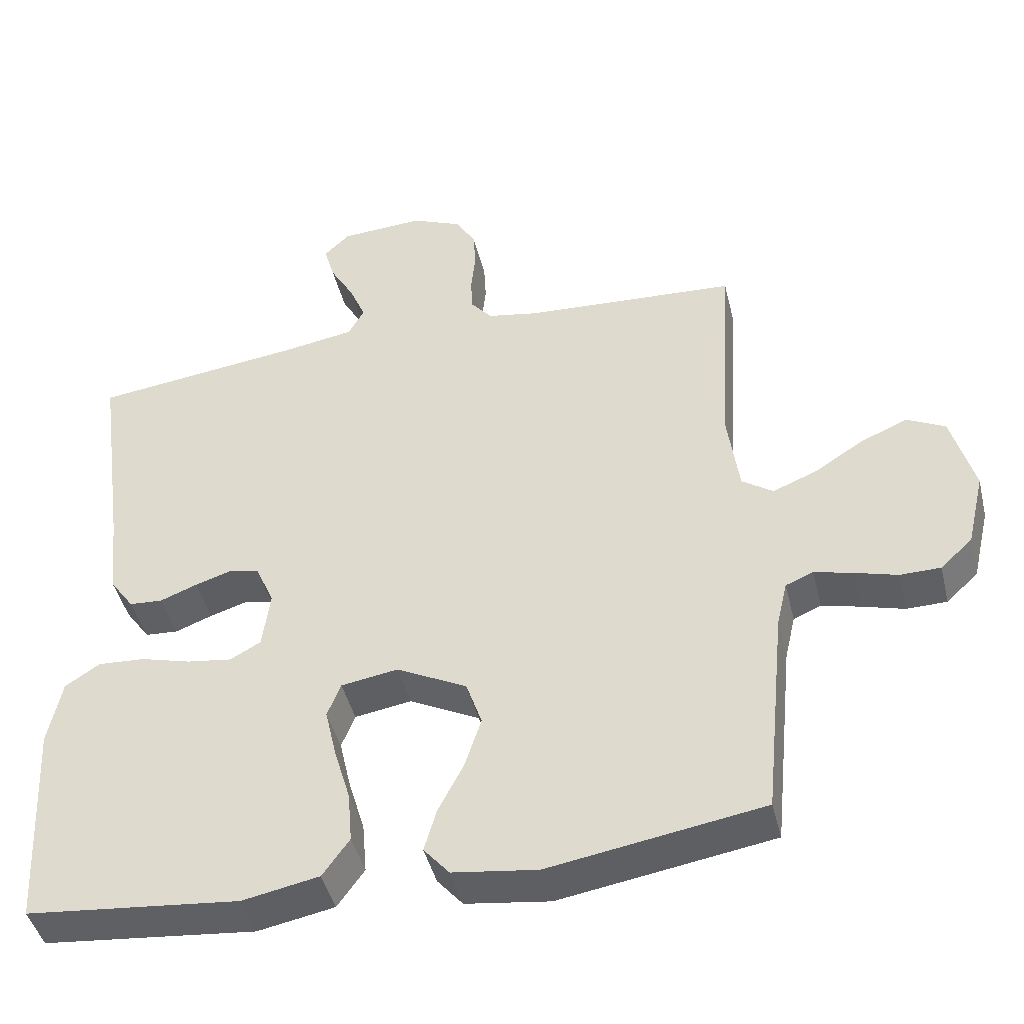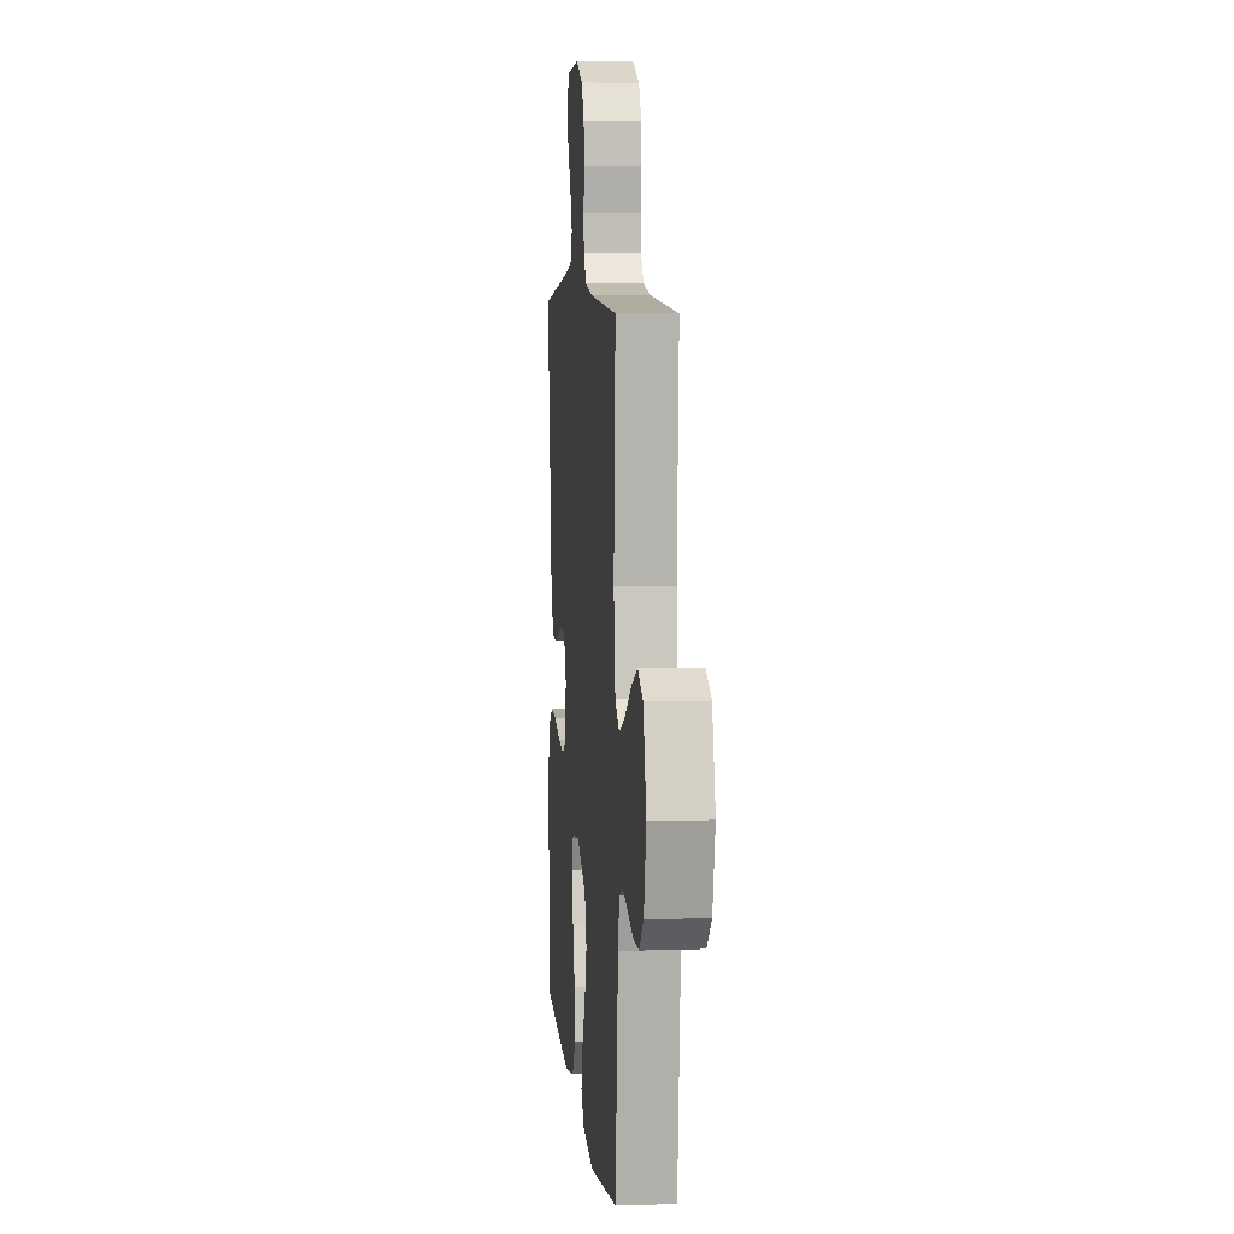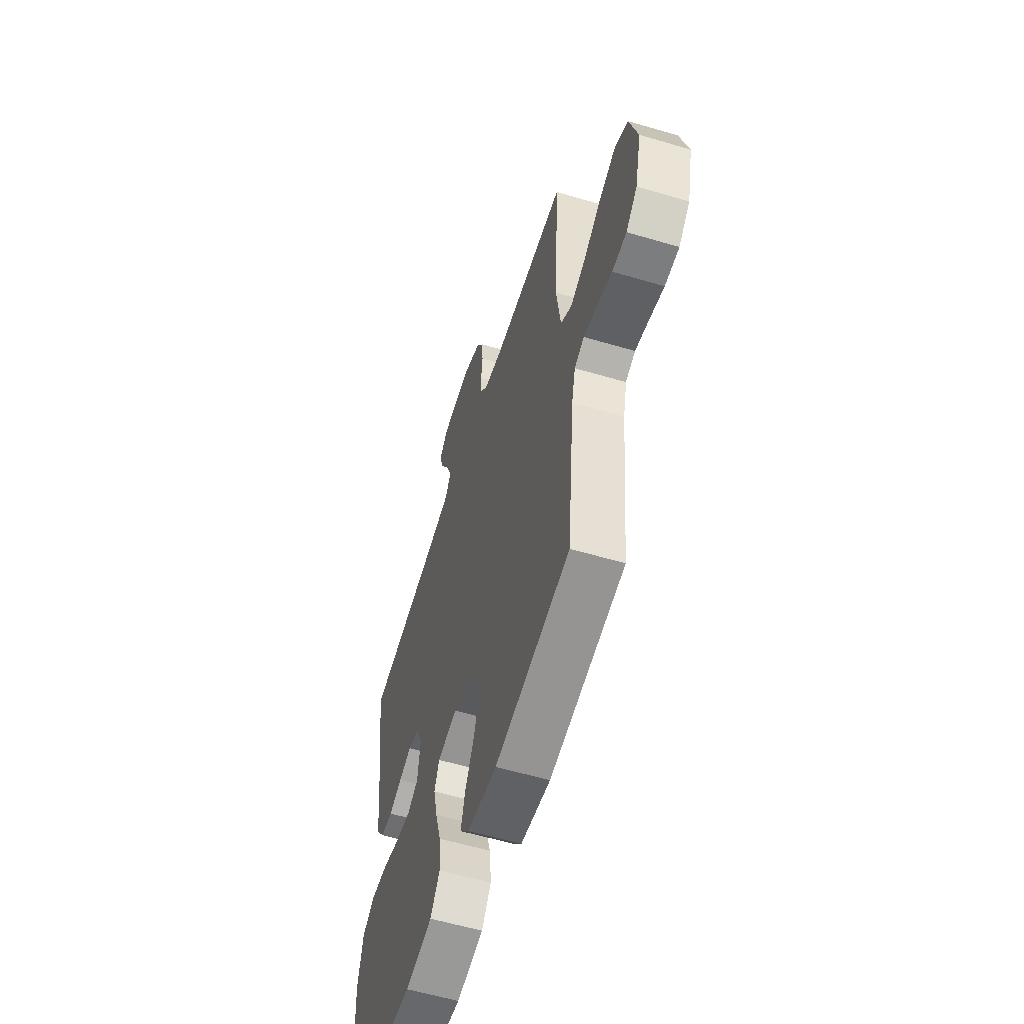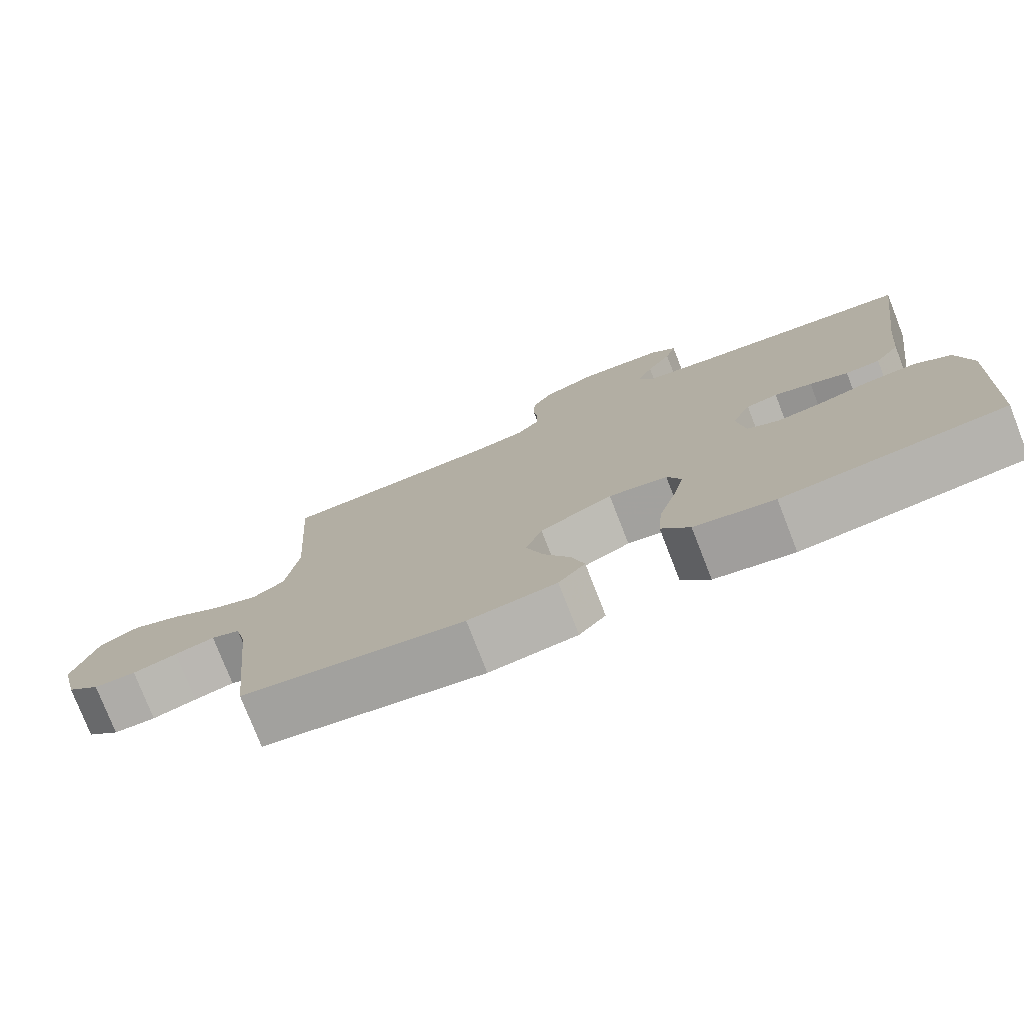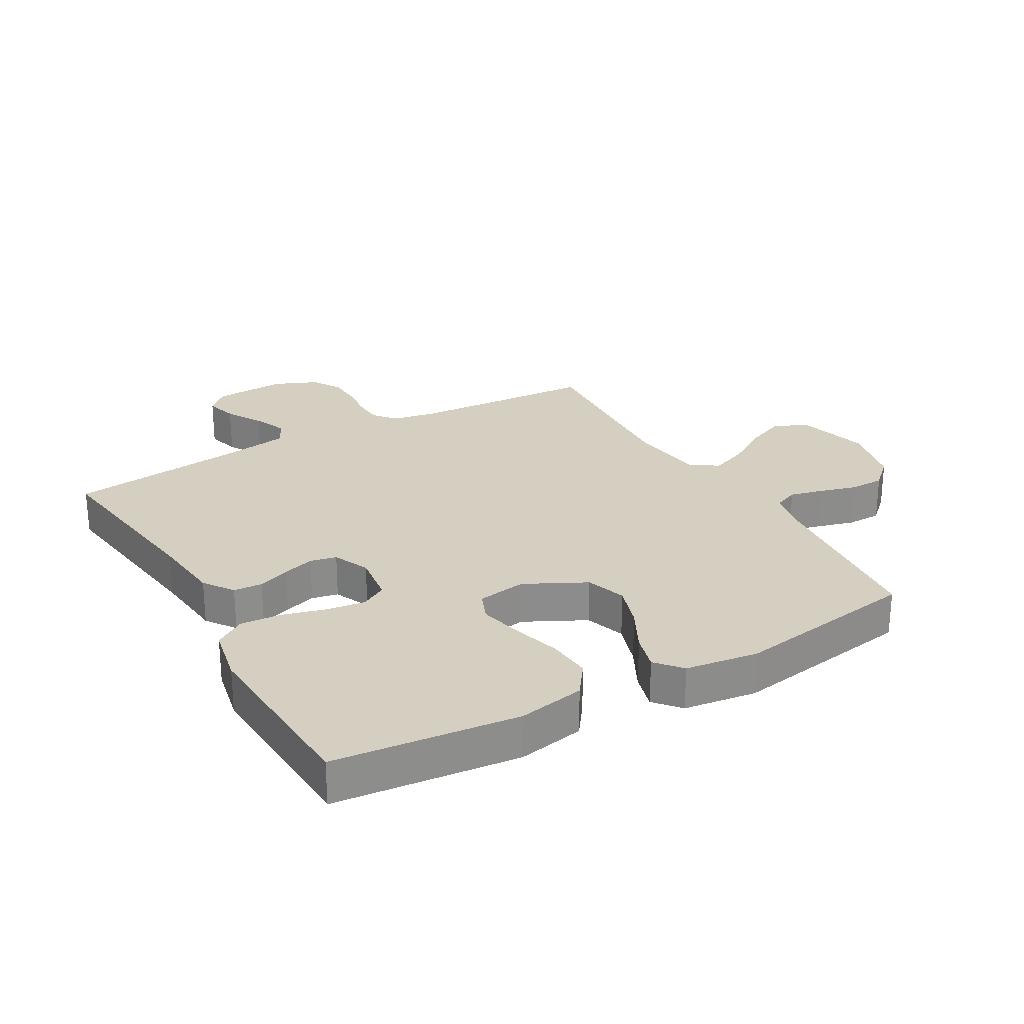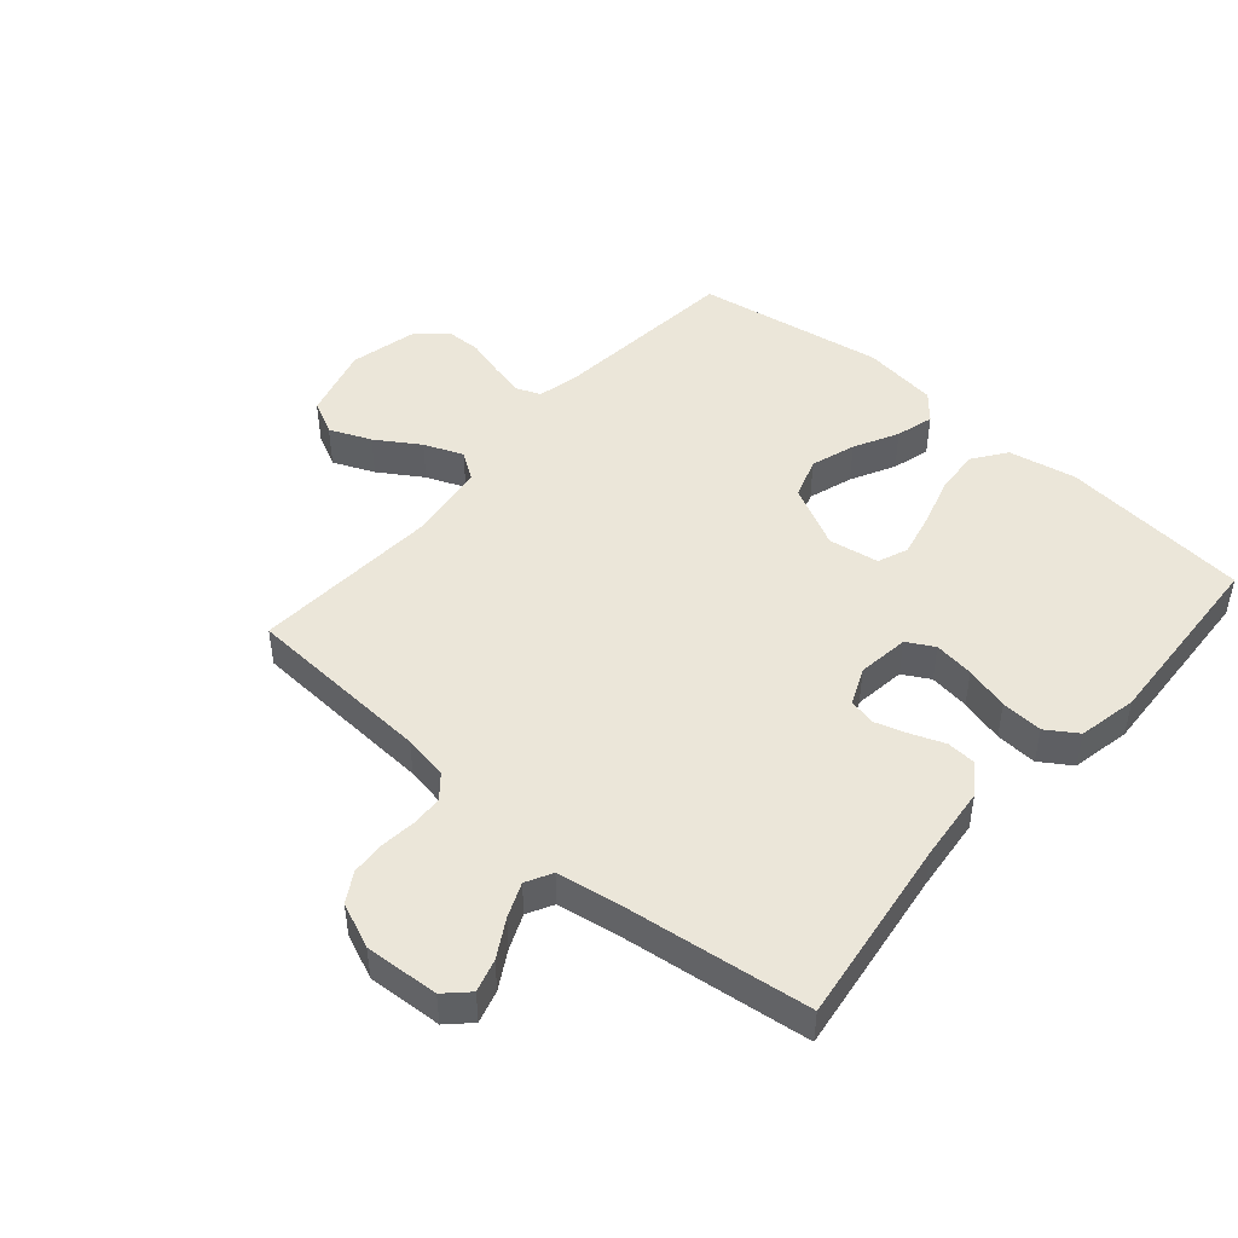
<metadata>
{"format":"obj","ext":"obj","renderer":"f3d","projection":"perspective","resolution":1024,"background":"white","views":[{"elev":-44.3,"azim":-166.4,"up":"+Z"},{"elev":6.7,"azim":-95.5,"up":"+Z"},{"elev":-58.0,"azim":-107.1,"up":"+Z"},{"elev":-77.5,"azim":21.3,"up":"+Z"},{"elev":25.9,"azim":150.4,"up":"+Y"},{"elev":47.0,"azim":40.9,"up":"+Y"}]}
</metadata>
<code>
v 0.5 0.07 -0.5
v 0.2 0.07 -0.53
v 0.092 0.07 -0.509
v 0.054 0.07 -0.456
v 0.06 0.07 -0.384
v 0.083 0.07 -0.306
v 0.099 0.07 -0.236
v 0.08 0.07 -0.188
v 0 0.07 -0.175
v -0.099 0.07 -0.225
v -0.121 0.07 -0.29
v -0.098 0.07 -0.361
v -0.062 0.07 -0.431
v -0.045 0.07 -0.491
v -0.081 0.07 -0.533
v -0.2 0.07 -0.549
v -0.5 0.07 -0.5
v -0.53 0.07 -0.2
v -0.545 0.07 -0.135
v -0.584 0.07 -0.119
v -0.638 0.07 -0.132
v -0.698 0.07 -0.149
v -0.755 0.07 -0.148
v -0.8 0.07 -0.106
v -0.825 0.07 0
v -0.793 0.07 0.116
v -0.739 0.07 0.143
v -0.673 0.07 0.115
v -0.604 0.07 0.071
v -0.542 0.07 0.046
v -0.498 0.07 0.076
v -0.481 0.07 0.2
v -0.5 0.07 0.5
v -0.2 0.07 0.517
v -0.128 0.07 0.53
v -0.098 0.07 0.566
v -0.096 0.07 0.615
v -0.102 0.07 0.671
v -0.099 0.07 0.726
v -0.071 0.07 0.773
v 0 0.07 0.803
v 0.118 0.07 0.796
v 0.154 0.07 0.761
v 0.139 0.07 0.709
v 0.105 0.07 0.65
v 0.082 0.07 0.595
v 0.104 0.07 0.554
v 0.2 0.07 0.538
v 0.5 0.07 0.5
v 0.459 0.07 0.2
v 0.447 0.07 0.083
v 0.413 0.07 0.035
v 0.366 0.07 0.032
v 0.314 0.07 0.052
v 0.263 0.07 0.068
v 0.22 0.07 0.059
v 0.194 0.07 0
v 0.205 0.07 -0.082
v 0.248 0.07 -0.106
v 0.312 0.07 -0.097
v 0.382 0.07 -0.078
v 0.448 0.07 -0.074
v 0.497 0.07 -0.106
v 0.516 0.07 -0.2
v 0.5 0 -0.5
v 0.2 0 -0.53
v 0.092 0 -0.509
v 0.054 0 -0.456
v 0.06 0 -0.384
v 0.083 0 -0.306
v 0.099 0 -0.236
v 0.08 0 -0.188
v 0 0 -0.175
v -0.099 0 -0.225
v -0.121 0 -0.29
v -0.098 0 -0.361
v -0.062 0 -0.431
v -0.045 0 -0.491
v -0.081 0 -0.533
v -0.2 0 -0.549
v -0.5 0 -0.5
v -0.53 0 -0.2
v -0.545 0 -0.135
v -0.584 0 -0.119
v -0.638 0 -0.132
v -0.698 0 -0.149
v -0.755 0 -0.148
v -0.8 0 -0.106
v -0.825 0 0
v -0.793 0 0.116
v -0.739 0 0.143
v -0.673 0 0.115
v -0.604 0 0.071
v -0.542 0 0.046
v -0.498 0 0.076
v -0.481 0 0.2
v -0.5 0 0.5
v -0.2 0 0.517
v -0.128 0 0.53
v -0.098 0 0.566
v -0.096 0 0.615
v -0.102 0 0.671
v -0.099 0 0.726
v -0.071 0 0.773
v 0 0 0.803
v 0.118 0 0.796
v 0.154 0 0.761
v 0.139 0 0.709
v 0.105 0 0.65
v 0.082 0 0.595
v 0.104 0 0.554
v 0.2 0 0.538
v 0.5 0 0.5
v 0.459 0 0.2
v 0.447 0 0.083
v 0.413 0 0.035
v 0.366 0 0.032
v 0.314 0 0.052
v 0.263 0 0.068
v 0.22 0 0.059
v 0.194 0 0
v 0.205 0 -0.082
v 0.248 0 -0.106
v 0.312 0 -0.097
v 0.382 0 -0.078
v 0.448 0 -0.074
v 0.497 0 -0.106
v 0.516 0 -0.2
f 4 5 6
f 3 4 6
f 2 3 6
f 1 2 6
f 64 1 6
f 63 64 6
f 62 63 6
f 61 62 6
f 60 61 6
f 59 60 6 7
f 58 59 7 8
f 57 58 8 9
f 56 57 9 10
f 52 53 54
f 51 52 54
f 50 51 54
f 50 54 55
f 49 50 55
f 48 49 55
f 47 48 55 56
f 43 44 45
f 42 43 45
f 41 42 45
f 40 41 45
f 39 40 45
f 38 39 45
f 37 38 45
f 36 37 45 46
f 47 56 10
f 46 47 10
f 36 46 10
f 35 36 10
f 27 28 29
f 26 27 29
f 25 26 29
f 24 25 29
f 23 24 29
f 22 23 29
f 21 22 29
f 20 21 29 30
f 19 20 30 31
f 16 17 18
f 15 16 18
f 14 15 18
f 13 14 18
f 12 13 18
f 18 19 31
f 12 18 31
f 11 12 31
f 11 31 32
f 10 11 32
f 35 10 32
f 34 35 32
f 32 33 34
f 70 69 68
f 70 68 67
f 70 67 66
f 70 66 65
f 70 65 128
f 70 128 127
f 70 127 126
f 70 126 125
f 70 125 124
f 71 70 124 123
f 72 71 123 122
f 73 72 122 121
f 74 73 121 120
f 118 117 116
f 118 116 115
f 118 115 114
f 119 118 114
f 119 114 113
f 119 113 112
f 120 119 112 111
f 109 108 107
f 109 107 106
f 109 106 105
f 109 105 104
f 109 104 103
f 109 103 102
f 109 102 101
f 110 109 101 100
f 74 120 111
f 74 111 110
f 74 110 100
f 74 100 99
f 93 92 91
f 93 91 90
f 93 90 89
f 93 89 88
f 93 88 87
f 93 87 86
f 93 86 85
f 94 93 85 84
f 95 94 84 83
f 82 81 80
f 82 80 79
f 82 79 78
f 82 78 77
f 82 77 76
f 95 83 82
f 95 82 76
f 95 76 75
f 96 95 75
f 96 75 74
f 96 74 99
f 96 99 98
f 98 97 96
f 1 65 66 2
f 2 66 67 3
f 3 67 68 4
f 4 68 69 5
f 5 69 70 6
f 6 70 71 7
f 7 71 72 8
f 8 72 73 9
f 9 73 74 10
f 10 74 75 11
f 11 75 76 12
f 12 76 77 13
f 13 77 78 14
f 14 78 79 15
f 15 79 80 16
f 16 80 81 17
f 17 81 82 18
f 18 82 83 19
f 19 83 84 20
f 20 84 85 21
f 21 85 86 22
f 22 86 87 23
f 23 87 88 24
f 24 88 89 25
f 25 89 90 26
f 26 90 91 27
f 27 91 92 28
f 28 92 93 29
f 29 93 94 30
f 30 94 95 31
f 31 95 96 32
f 32 96 97 33
f 33 97 98 34
f 34 98 99 35
f 35 99 100 36
f 36 100 101 37
f 37 101 102 38
f 38 102 103 39
f 39 103 104 40
f 40 104 105 41
f 41 105 106 42
f 42 106 107 43
f 43 107 108 44
f 44 108 109 45
f 45 109 110 46
f 46 110 111 47
f 47 111 112 48
f 48 112 113 49
f 49 113 114 50
f 50 114 115 51
f 51 115 116 52
f 52 116 117 53
f 53 117 118 54
f 54 118 119 55
f 55 119 120 56
f 56 120 121 57
f 57 121 122 58
f 58 122 123 59
f 59 123 124 60
f 60 124 125 61
f 61 125 126 62
f 62 126 127 63
f 63 127 128 64
f 64 128 65 1

</code>
